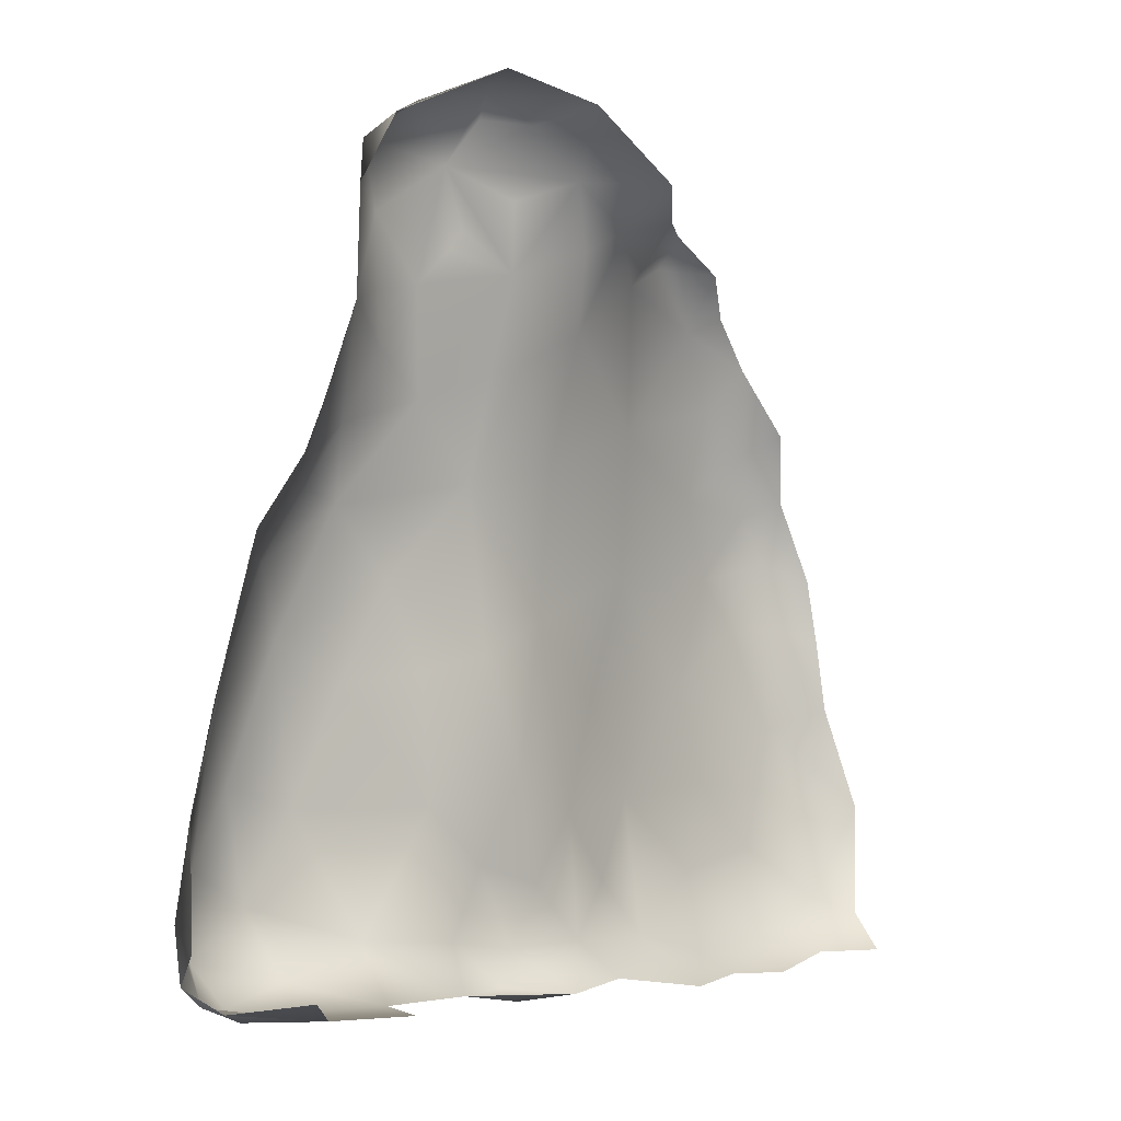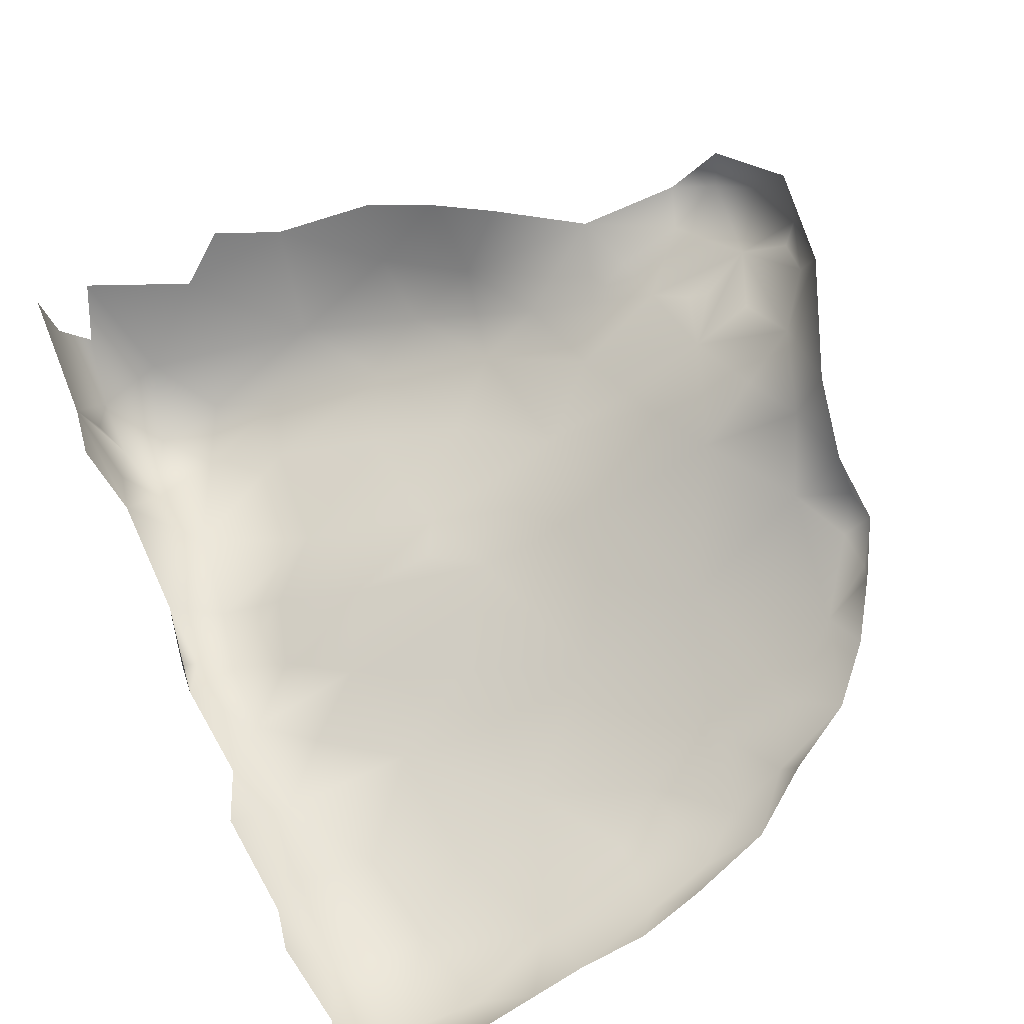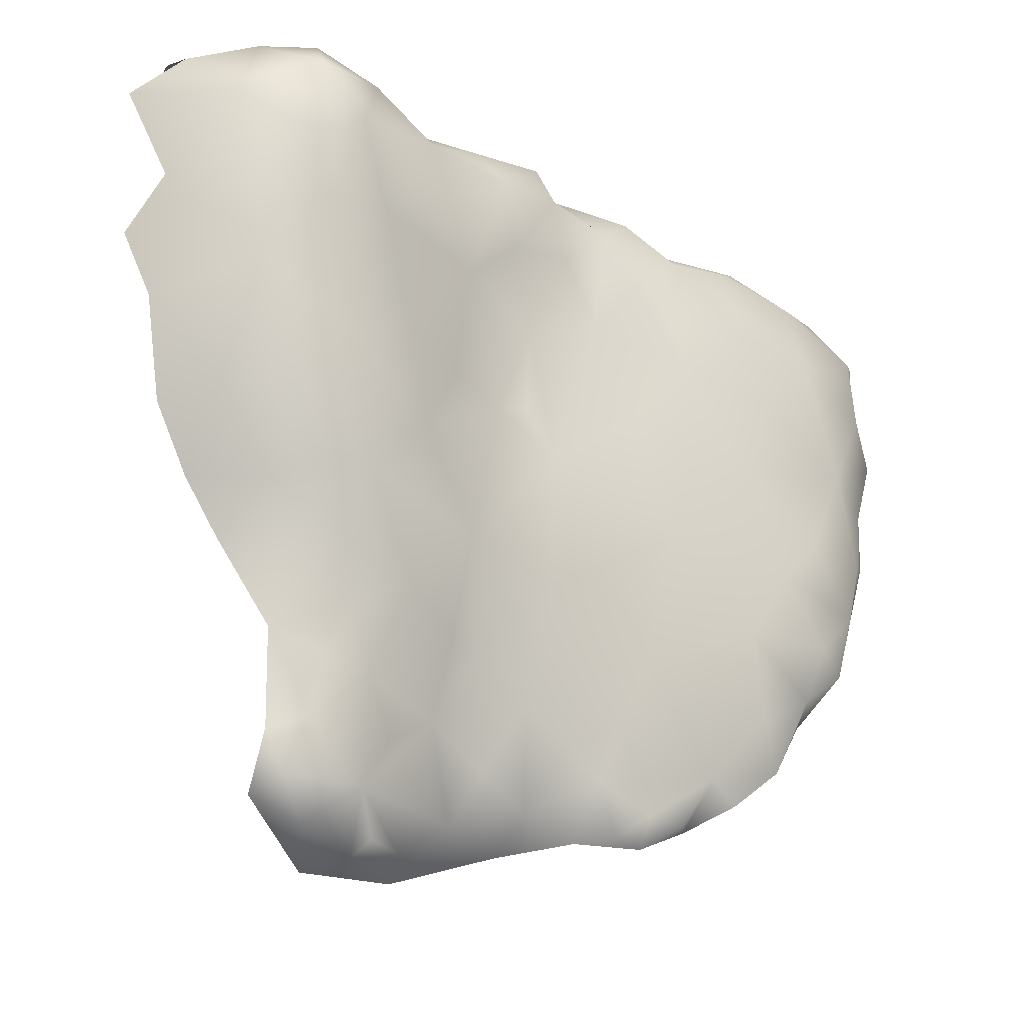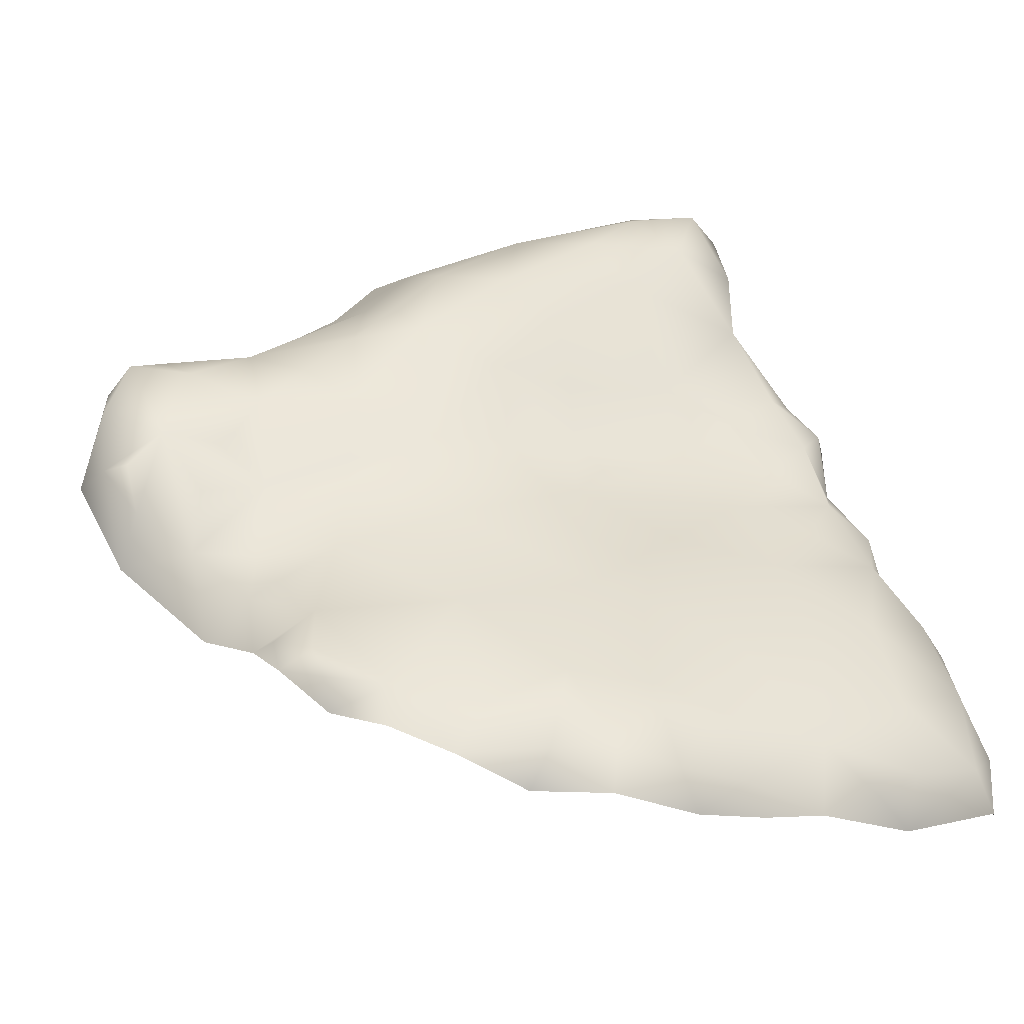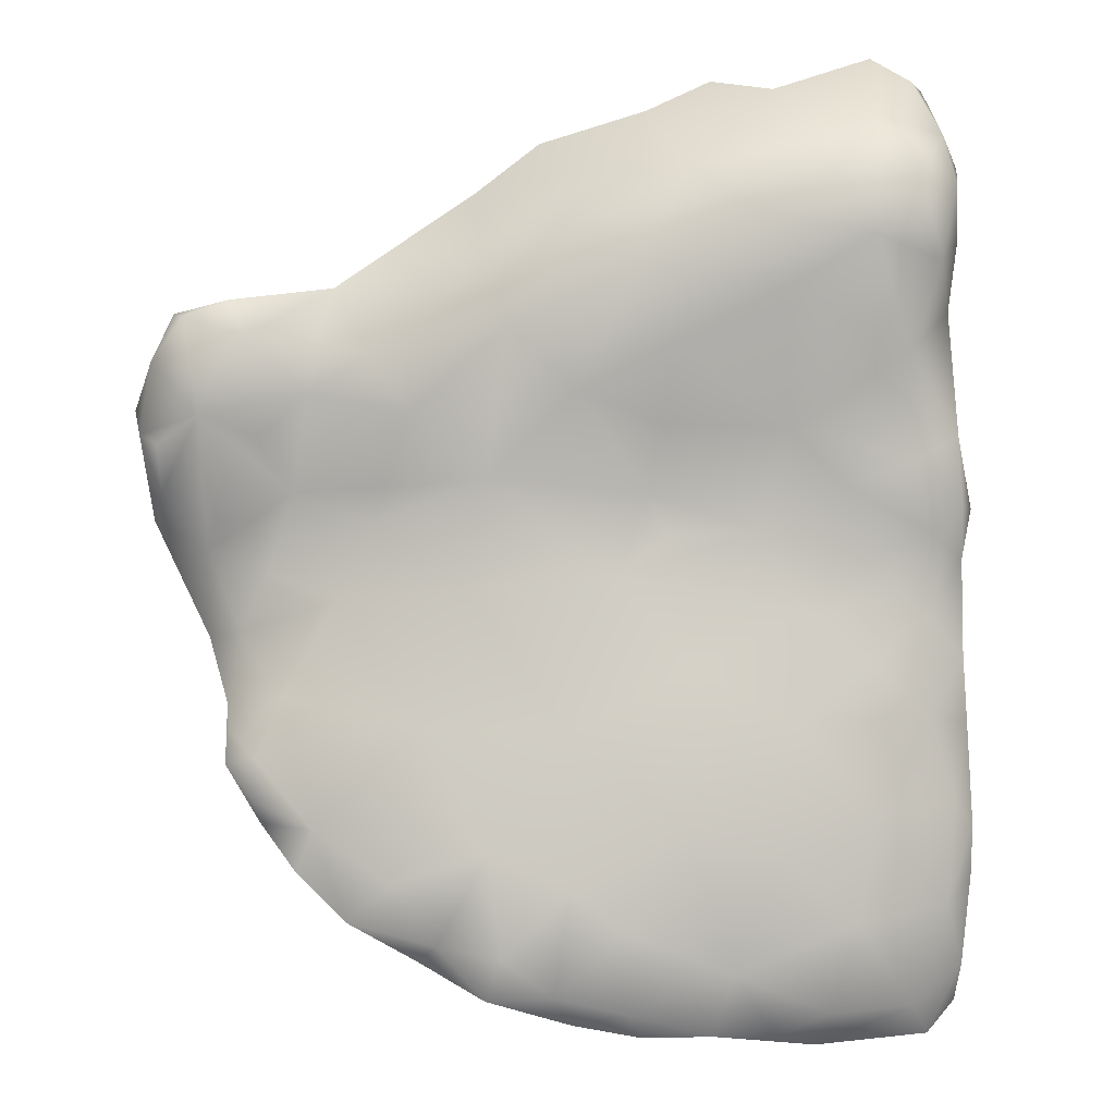
<metadata>
{"format":"obj","ext":"obj","renderer":"f3d","projection":"perspective","resolution":1024,"background":"white","views":[{"elev":-6.5,"azim":94.8,"up":"+Y"},{"elev":-79.0,"azim":115.5,"up":"+Z"},{"elev":65.5,"azim":-178.2,"up":"+Z"},{"elev":9.4,"azim":-119.5,"up":"+Z"},{"elev":53.7,"azim":-94.9,"up":"+Z"}]}
</metadata>
<code>
v 0.06236 -0.3678 -1.781
v 0.1084 -0.3822 -1.759
v -0.2344 -0.4736 -1.75
v 0.06374 -0.4374 -1.765
v -0.3051 -0.3956 -1.794
v -0.4247 -0.3858 -1.766
v -0.1748 -0.4113 -1.782
v 0.06902 -0.2774 -1.74
v -0.3471 -0.4616 -1.75
v -0.5349 -0.3824 -1.714
v -0.09731 -0.4595 -1.741
v 0.0007334 -0.4554 -1.736
v 0.09217 -0.3326 -1.765
v -0.3201 -0.2277 -1.771
v -0.2141 -0.2874 -1.785
v -0.1832 -0.1208 -1.755
v -0.02643 -0.4049 -1.771
v -0.08678 -0.0916 -1.737
v -0.05829 -0.3142 -1.767
v -0.006352 -0.2664 -1.753
v 0.1124 -0.359 -1.678
v -0.3471 -0.4889 -1.676
v -0.5229 -0.4535 -1.655
v -0.1632 -0.4868 -1.704
v 0.1073 -0.4302 -1.713
v -0.1723 0.1486 -1.666
v -0.2804 -0.002785 -1.704
v -0.3661 -0.1396 -1.732
v -0.05523 -0.2143 -1.749
v 0.0637 -0.1129 -1.693
v -0.4463 -0.1151 -1.675
v -0.07115 -0.4831 -1.677
v 0.1048 -0.2402 -1.662
v 0.05651 -0.4645 -1.68
v 0.1094 -0.01837 -1.636
v -0.601 -0.4037 -1.662
v -0.4632 -0.2826 -1.735
v -0.5498 -0.309 -1.692
v 0.0284 0.05981 -1.672
v -0.03582 0.1276 -1.667
v -0.07201 0.05223 -1.698
v 0.06666 0.01028 -1.67
v -0.6771 -0.4215 -1.605
v -0.4616 -0.0404 -1.637
v 0.1106 -0.1113 -1.596
v -0.05602 0.1884 -1.627
v 0.05414 0.1082 -1.626
v -0.004942 -0.4774 -1.563
v 0.08348 -0.4199 -1.585
v -0.5512 -0.1847 -1.646
v -0.3973 0.07424 -1.614
v -0.1393 0.2497 -1.604
v -0.652 -0.3271 -1.635
v -0.9122 -0.3328 -1.551
v 0.09999 0.07419 -1.541
v -0.8947 -0.435 -1.516
v -0.4317 -0.4902 -1.584
v -0.744 0.07908 -1.526
v -0.4455 0.1596 -1.56
v 0.07833 -0.2717 -1.508
v -0.295 0.1938 -1.588
v -0.0009613 0.2291 -1.555
v -0.5449 -0.003161 -1.597
v -0.7972 -0.379 -1.582
v -0.7886 -0.2335 -1.584
v -0.7576 -0.4397 -1.559
v -0.7587 -0.1382 -1.571
v -0.6791 -0.1647 -1.598
v -0.671 -0.4759 -1.491
v -0.9341 -0.1946 -1.498
v -0.9845 -0.3886 -1.516
v 0.03934 0.21 -1.515
v -0.04089 0.2874 -1.54
v -0.22 -0.4951 -1.619
v -0.8384 -0.1349 -1.544
v -0.1118 0.3175 -1.546
v -0.7384 -0.03027 -1.56
v -1.006 -0.3003 -1.471
v -0.2399 -0.4942 -1.509
v -0.8994 -0.09424 -1.484
v -0.01726 0.3192 -1.469
v -0.1629 -0.4889 -1.473
v 0.05088 -0.4438 -1.451
v -0.6417 0.1475 -1.533
v -0.5389 0.2548 -1.508
v -0.4024 0.2537 -1.517
v -0.1972 0.298 -1.545
v -0.1607 0.3632 -1.474
v -0.06656 0.3489 -1.499
v 0.07333 -0.391 -1.481
v -0.9956 -0.4395 -1.403
v -0.6287 0.3047 -1.438
v 0.0782 -0.05629 -1.462
v -0.3688 -0.494 -1.475
v -0.8636 -0.4699 -1.414
v -0.793 -0.481 -1.411
v -0.4954 0.3395 -1.452
v -0.7081 0.2737 -1.402
v -0.8366 0.02704 -1.475
v -0.02937 -0.4765 -1.406
v -0.3074 0.3333 -1.466
v 0.05836 0.1384 -1.432
v -0.08241 0.4072 -1.424
v -1.017 -0.4002 -1.473
v -1.069 -0.2882 -1.381
v -0.8461 0.1913 -1.344
v -0.234 0.4197 -1.376
v -0.7312 0.1962 -1.455
v -0.07233 0.4433 -1.352
v 0.03146 -0.4565 -1.338
v 0.06332 -0.3898 -1.368
v -0.01507 0.3207 -1.38
v 0.04075 -0.1661 -1.359
v -0.437 0.4751 -1.32
v -1.046 -0.437 -1.322
v 0.05267 -0.2774 -1.372
v -1.067 -0.372 -1.386
v -0.01447 0.2188 -1.295
v -0.3352 0.4496 -1.341
v -1.108 -0.2416 -1.296
v 0.0107 -0.007796 -1.315
v -1.065 -0.2394 -1.366
v -0.2588 -0.4887 -1.323
v -1.004 -0.1127 -1.372
v -0.9432 0.0894 -1.33
v -0.4051 0.4124 -1.381
v -1.104 -0.3883 -1.294
v -0.5514 0.4295 -1.332
v -0.4087 -0.4879 -1.245
v -0.02744 0.1088 -1.268
v -0.000522 -0.1466 -1.206
v -1.055 -0.023 -1.291
v -0.7319 0.3094 -1.33
v -0.01539 -0.4705 -1.217
v -0.1558 0.4702 -1.309
v -0.8538 -0.4719 -1.314
v -0.5498 -0.4872 -1.336
v 0.01822 0.1212 -1.347
v -0.2419 0.4703 -1.298
v -0.6589 0.4091 -1.252
v -1.033 -0.4402 -1.245
v -1.101 -0.2579 -1.222
v -1.036 0.1448 -1.249
v -0.9327 -0.4639 -1.195
v -0.5465 0.4832 -1.243
v -1.119 -0.1846 -1.239
v -0.8266 0.3097 -1.26
v -0.02654 -0.04221 -1.208
v -0.112 0.4887 -1.257
v -1.104 -0.0162 -1.245
v 0.0397 -0.3157 -1.25
v -0.7555 0.3983 -1.201
v -1.06 0.1795 -1.196
v -0.07022 0.4376 -1.265
v -0.9957 0.2618 -1.198
v -1.105 -0.1071 -1.255
v -0.9897 -0.4198 -1.161
v -0.06271 -0.4805 -1.258
v 0.03663 -0.4255 -1.231
v -1.085 0.07107 -1.233
v -1.092 -0.3665 -1.235
v -0.5931 0.4557 -1.242
v -0.1751 0.5061 -1.214
v -0.9234 0.2501 -1.254
v -0.467 0.522 -1.207
v -0.8857 0.4075 -1.155
v -1.032 0.1567 -1.143
v -0.8968 -0.4646 -1.13
v -0.6215 0.4666 -1.171
v -0.06731 0.1728 -1.153
v -0.03075 -0.07086 -1.109
v -0.9599 0.348 -1.147
v -0.6121 -0.4839 -1.22
v -0.05048 -0.001983 -1.108
v -0.3337 0.5147 -1.25
v -0.1333 0.4877 -1.138
v 0.02061 -0.3898 -1.077
v -1.076 0.09288 -1.172
v -1.093 0.002794 -1.199
v -0.9106 0.3484 -1.198
v -0.05422 0.05175 -1.19
v -0.898 0.4075 -1.119
v -0.9709 0.06425 -1.09
v -0.8238 0.4509 -1.114
v -0.3302 0.5717 -1.08
v -0.7114 0.4677 -1.122
v 0.006765 -0.2703 -1.085
v -0.765 -0.476 -1.091
v -0.5597 0.5087 -1.068
v -1.016 -0.2989 -1.147
v -0.9223 0.1644 -1.07
v -1.063 -0.1372 -1.174
v -0.2219 0.533 -1.148
v -1.006 0.2374 -1.144
v -0.8847 -0.4387 -1.087
v -0.8189 0.4562 -1.068
v -0.4212 0.5725 -0.9874
v -0.6691 0.4861 -1.064
v -0.09731 0.2385 -1.073
v -0.8636 0.3823 -1.076
v -0.1555 -0.4821 -1.101
v -0.2044 0.538 -1.072
v -0.08003 0.3473 -1.144
v -0.9522 -0.2144 -1.087
v -0.9398 0.2888 -1.095
v -1.019 -0.002562 -1.125
v -0.4501 -0.4839 -1.088
v -0.5998 0.4613 -1.007
v -0.07998 0.11 -1.036
v -0.9097 -0.3305 -1.069
v -0.1637 0.4697 -1.003
v -0.01408 -0.182 -0.9909
v -0.01088 -0.4567 -1.06
v -0.7735 0.4505 -1.041
v -0.7606 0.4905 -1.068
v -0.7265 0.4826 -1.039
v -0.9198 -0.08812 -1.056
v -0.7256 -0.4651 -0.9903
v -0.8004 0.05123 -0.9893
v -0.125 0.2363 -0.984
v -0.7423 -0.3429 -0.9677
v -0.541 0.4218 -0.9623
v -0.6055 -0.479 -0.9454
v -0.8029 -0.412 -1.013
v -0.1346 0.3251 -1.003
v -0.7695 0.2357 -1.001
v -0.8263 -0.1036 -0.9963
v -0.7408 -0.1141 -0.9545
v -0.7035 0.4131 -1.009
v -0.001715 -0.2337 -0.8733
v -0.6936 -0.4164 -0.9405
v -0.4984 0.4994 -0.9586
v -0.5979 0.3325 -0.9495
v -0.05253 -0.003308 -0.9066
v -0.3096 0.5871 -0.8908
v -0.6806 -0.2601 -0.9309
v -0.8099 -0.2363 -0.9924
v -0.5768 -0.4873 -0.8769
v 0.007499 -0.3456 -0.925
v -0.5852 -0.09489 -0.8786
v -0.0207 -0.1394 -0.8551
v -0.4366 0.5535 -0.9091
v -0.2332 0.5596 -0.9264
v -0.1058 0.1564 -0.9147
v -0.07614 -0.4786 -0.8873
v -0.001263 -0.4382 -0.8985
v -0.5263 0.2802 -0.8855
v -0.4541 0.4658 -0.883
v -0.1988 0.4991 -0.8676
v -0.5876 -0.2135 -0.8789
v -0.6281 -0.02614 -0.8978
v -0.5898 -0.4714 -0.855
v -0.6168 -0.4263 -0.8648
v -0.5015 -0.478 -0.8216
v -0.1344 0.2151 -0.8258
v -0.4217 0.4257 -0.8244
v -0.4743 0.3813 -0.8796
v -0.4166 0.3994 -0.8104
v -0.3678 -0.4855 -0.9215
v -0.4047 0.5532 -0.8468
v -0.09329 0.108 -0.7747
v -0.2455 -0.4877 -0.7996
v 0.01799 -0.4086 -0.7924
v -0.6368 -0.3467 -0.893
v -0.545 -0.0708 -0.8396
v -0.6256 0.1688 -0.9114
v -0.5475 -0.4162 -0.8016
v -0.49 -0.09547 -0.7699
v -0.3488 -0.4823 -0.7525
v -0.3915 0.4958 -0.8075
v -0.5605 -0.326 -0.833
v -0.2295 0.426 -0.7691
v -0.2171 -0.4853 -0.8713
v 0.00706 -0.2681 -0.7818
v -0.1724 0.3419 -0.8684
v -0.4977 0.2643 -0.8499
v -0.5182 0.1337 -0.8223
v -0.3774 0.5768 -0.8572
v -0.3253 0.4258 -0.7358
v -0.2502 0.5221 -0.7701
v -0.1607 0.2309 -0.7545
v -0.3399 0.3365 -0.7366
v -0.03523 -0.04996 -0.7509
v -0.2118 0.3402 -0.7621
v -0.4422 0.2255 -0.7702
v -0.318 0.5536 -0.7851
v -0.3953 0.3539 -0.7745
v -0.456 0.0102 -0.7318
v -0.5023 -0.2557 -0.7789
v -0.3506 0.1838 -0.6957
v -0.1901 -0.4912 -0.7125
v -0.4476 -0.4125 -0.7075
v -0.002942 -0.1831 -0.721
v -0.07026 0.04613 -0.6903
v 0.01824 -0.3794 -0.6798
v -0.2966 0.5051 -0.725
v -0.2708 0.4469 -0.7263
v -0.4256 -0.1155 -0.6833
v -0.1448 0.1171 -0.6885
v -0.1904 0.1954 -0.706
v -0.3713 0.2716 -0.7353
v -0.3144 -0.4888 -0.6571
v -0.00878 -0.1904 -0.6613
v -0.05167 -0.03761 -0.6594
v -0.02081 -0.4651 -0.7291
v -0.3851 0.0923 -0.6811
v -0.2644 0.3099 -0.7243
v -0.2337 -0.4957 -0.6081
v -0.3679 -0.4574 -0.6302
v -0.07492 -0.4794 -0.6236
v -0.03249 -0.4147 -0.598
v -0.08535 -0.1124 -0.6165
v -0.3211 0.1048 -0.6576
v -0.2572 0.1211 -0.667
v -0.06907 0.02837 -0.6563
v -0.1903 0.009879 -0.6208
v -0.1057 0.03002 -0.6451
v -0.3583 -0.3715 -0.5846
v -0.09743 -0.276 -0.5798
v -0.321 -0.237 -0.5714
v -0.2373 -0.1499 -0.5728
v -0.208 -0.4786 -0.5707
v -0.3908 -0.2626 -0.6326
v -0.1099 -0.4533 -0.5693
v -0.3514 -0.06889 -0.6186
v -0.2936 0.01555 -0.614
v -0.02225 -0.2379 -0.6087
v -0.04525 -0.2012 -0.6095
v -0.009094 -0.2965 -0.612
v -0.2872 -0.4844 -0.58
v -0.2872 -0.3308 -0.5405
v -0.1899 -0.3894 -0.5438
v -0.3003 -0.4329 -0.5366
f 229 233 208
f 233 222 208
f 232 208 222
f 271 253 267
f 296 297 280
f 210 190 157
f 210 157 195
f 236 237 221
f 237 236 228
f 251 228 236
f 226 233 229
f 297 296 279
f 296 280 286
f 333 331 318
f 210 195 224
f 250 236 264
f 251 250 240
f 236 250 251
f 251 240 265
f 309 333 318
f 167 153 178
f 194 153 167
f 194 155 153
f 279 296 270
f 296 286 270
f 219 251 266
f 266 226 219
f 233 226 266
f 258 256 257
f 323 298 289
f 142 192 146
f 192 156 146
f 257 248 232
f 298 268 289
f 268 298 288
f 146 120 142
f 226 191 219
f 191 226 205
f 205 226 200
f 226 229 200
f 229 214 200
f 237 228 227
f 227 228 219
f 251 219 228
f 236 221 231
f 253 252 267
f 285 301 287
f 301 282 287
f 282 279 287
f 258 287 270
f 270 287 279
f 277 288 306
f 285 277 306
f 306 290 285
f 290 301 285
f 307 301 290
f 301 307 282
f 307 279 282
f 318 331 320
f 320 331 321
f 332 321 331
f 270 257 256
f 248 257 270
f 232 248 270
f 270 242 232
f 270 260 242
f 270 278 260
f 306 313 290
f 314 290 313
f 179 178 160
f 227 219 217
f 219 183 217
f 219 191 183
f 237 227 217
f 325 298 323
f 325 288 298
f 288 325 306
f 326 306 325
f 326 313 306
f 314 313 326
f 206 183 178
f 196 184 200
f 157 161 141
f 157 190 161
f 142 161 190
f 247 233 266
f 276 257 247
f 251 277 266
f 251 265 277
f 277 247 266
f 277 276 247
f 253 231 223
f 264 231 253
f 236 231 264
f 161 142 120
f 192 142 190
f 192 179 156
f 192 206 179
f 178 179 206
f 204 190 210
f 210 237 204
f 190 204 192
f 192 204 217
f 217 204 237
f 192 217 206
f 183 206 217
f 268 265 289
f 268 288 265
f 265 288 277
f 318 292 309
f 318 323 292
f 323 289 292
f 320 323 318
f 320 325 323
f 321 325 320
f 325 321 326
f 326 321 316
f 333 332 331
f 276 277 285
f 285 257 276
f 285 287 257
f 287 258 257
f 258 270 256
f 183 167 178
f 167 183 191
f 194 167 191
f 205 194 191
f 205 172 194
f 205 200 172
f 267 254 292
f 267 292 289
f 289 271 267
f 231 224 218
f 210 224 237
f 221 224 231
f 237 224 221
f 247 257 233
f 257 222 233
f 257 232 222
f 253 271 264
f 250 264 271
f 289 250 271
f 240 250 265
f 265 250 289
f 214 196 200
f 215 196 214
f 229 216 214
f 208 198 229
f 232 189 208
f 168 188 195
f 267 252 254
f 195 157 168
f 332 322 324
f 332 324 311
f 332 311 319
f 224 195 188
f 224 188 218
f 322 330 308
f 330 333 309
f 322 310 324
f 172 155 194
f 292 269 309
f 254 269 292
f 305 310 291
f 179 150 156
f 160 150 179
f 242 278 197
f 330 291 308
f 302 291 330
f 309 302 330
f 146 156 120
f 218 223 231
f 279 307 297
f 157 141 144
f 157 144 168
f 278 242 260
f 235 197 278
f 286 278 270
f 235 278 286
f 286 280 235
f 314 299 300
f 290 314 307
f 300 307 314
f 153 160 178
f 316 314 326
f 316 299 314
f 317 299 316
f 316 312 317
f 184 182 200
f 196 215 184
f 252 253 223
f 141 127 115
f 141 161 127
f 120 127 161
f 269 262 291
f 308 291 322
f 309 269 302
f 269 291 302
f 310 322 291
f 332 319 321
f 312 321 319
f 321 312 316
f 319 328 312
f 333 322 332
f 200 182 172
f 216 215 214
f 229 198 216
f 216 198 215
f 189 198 208
f 197 189 232
f 242 197 232
f 254 238 223
f 223 238 252
f 330 322 333
f 254 252 238

</code>
